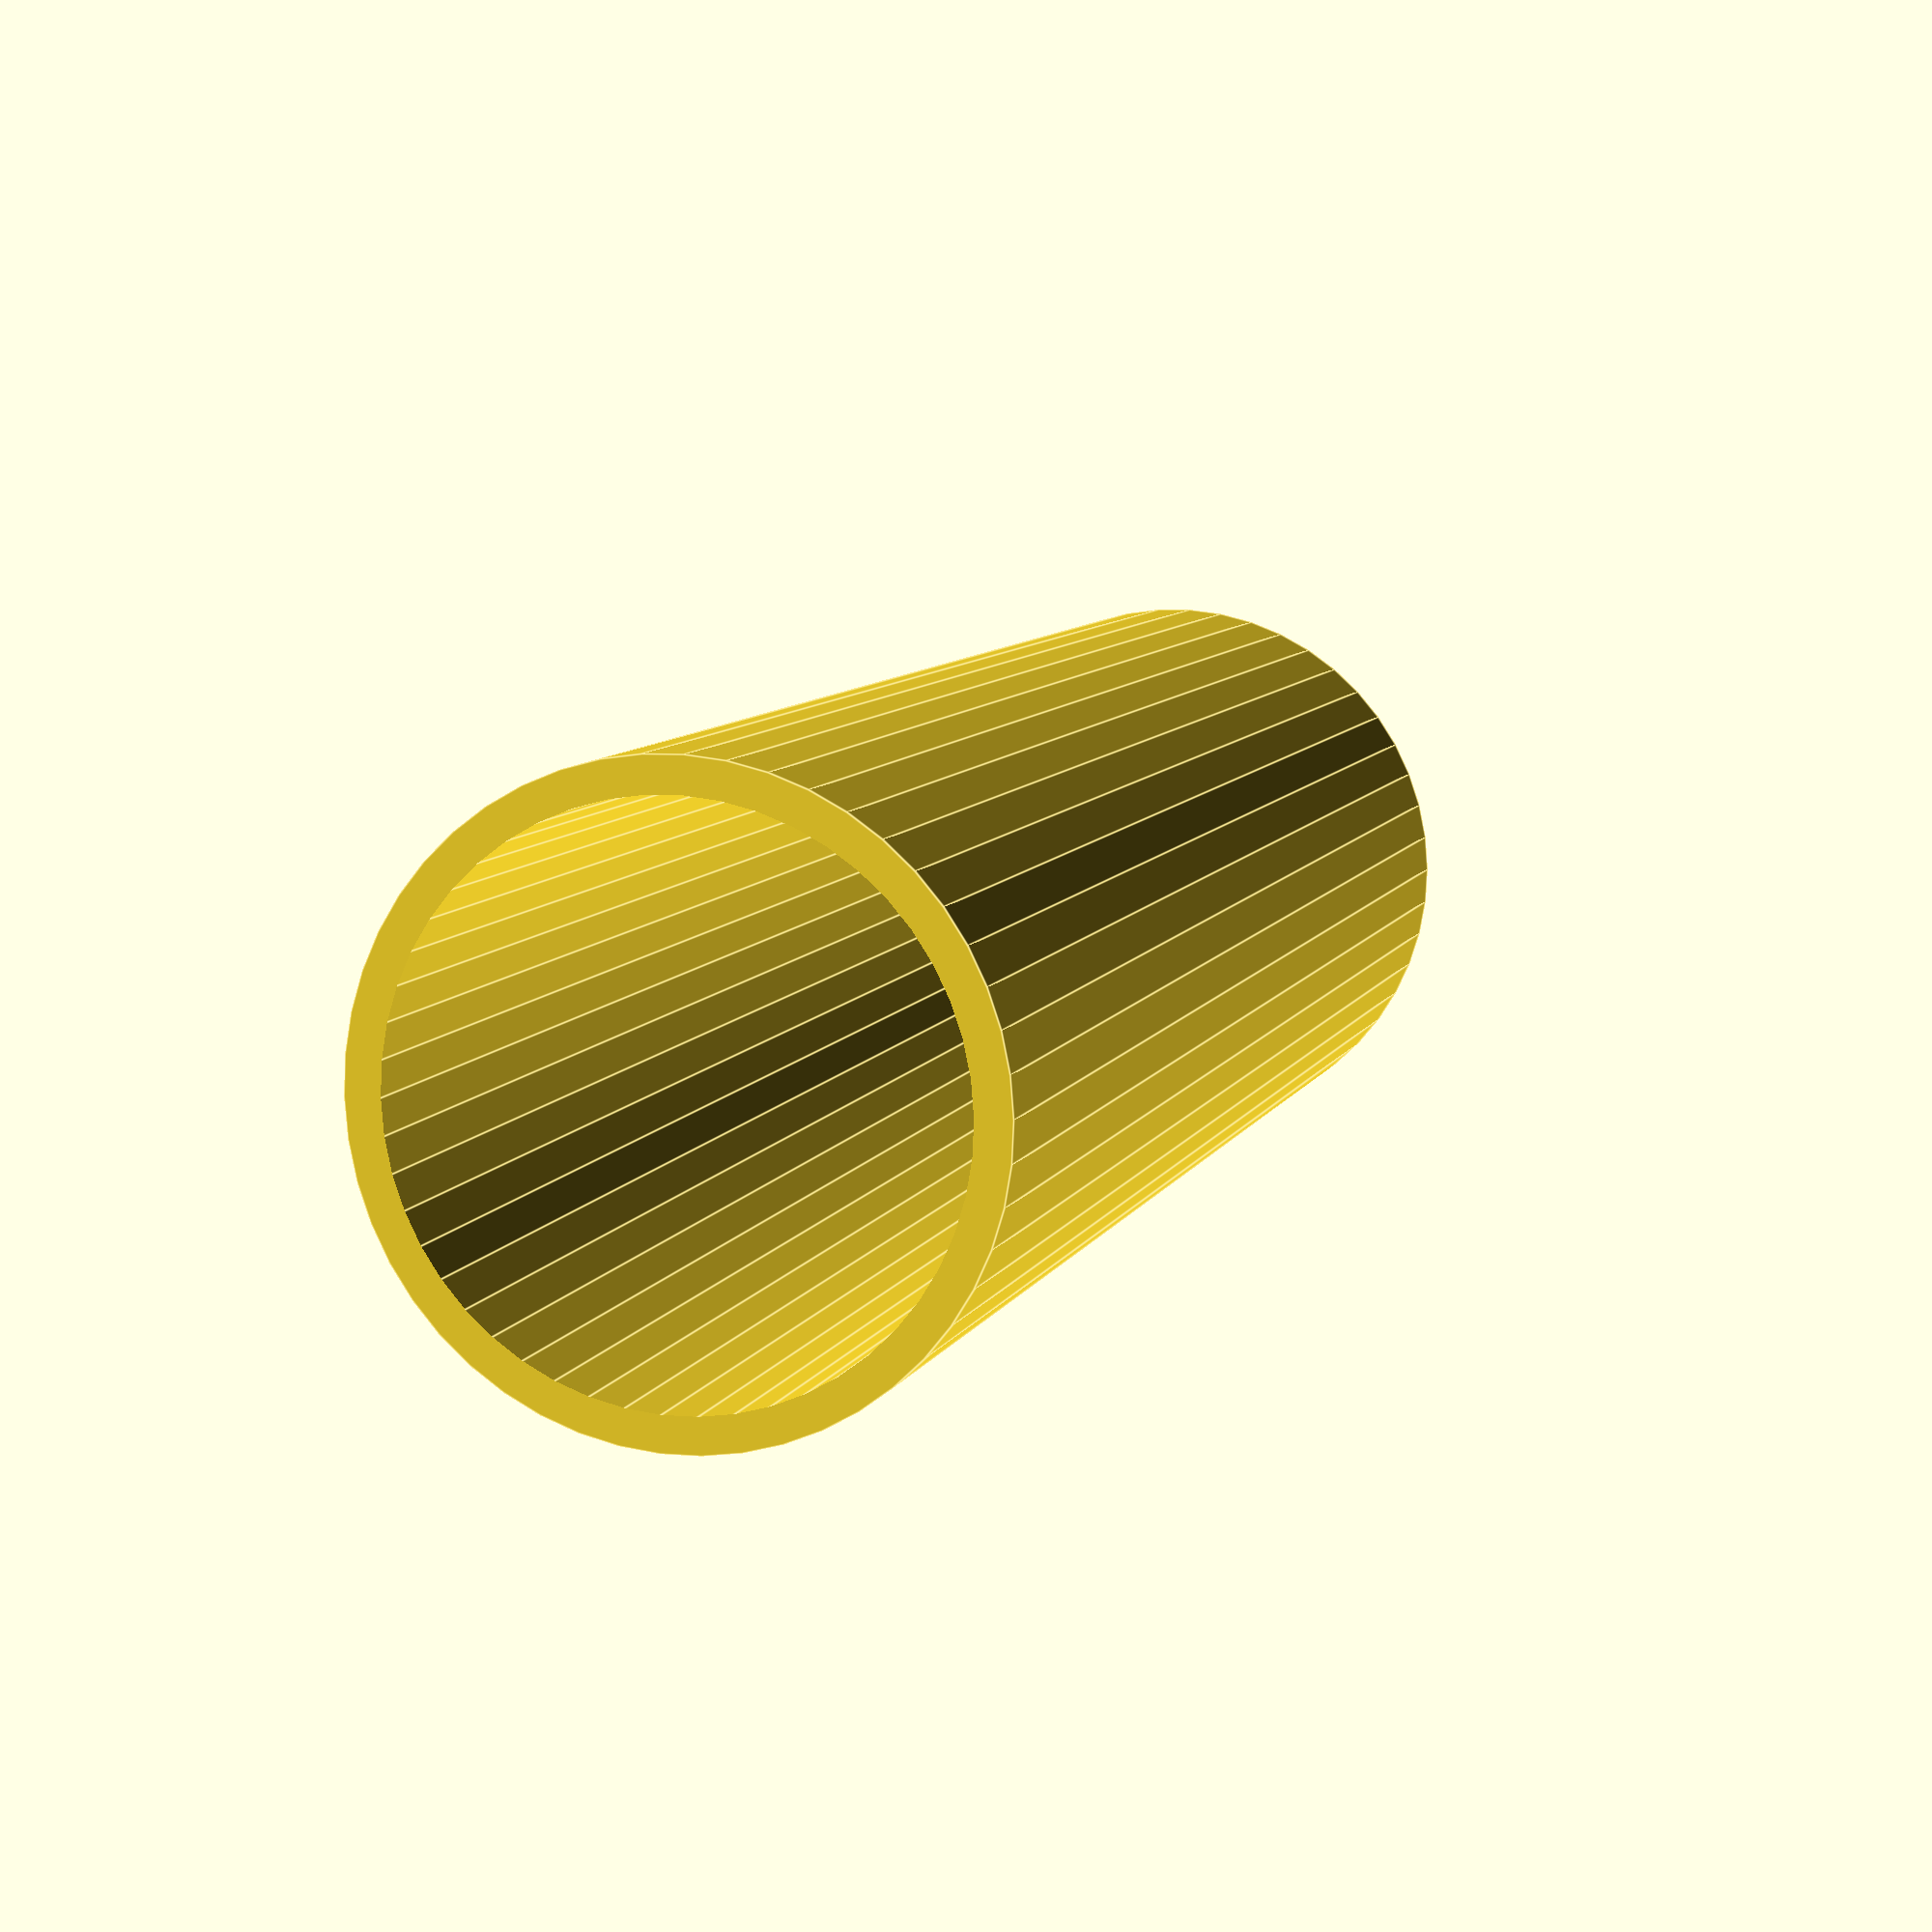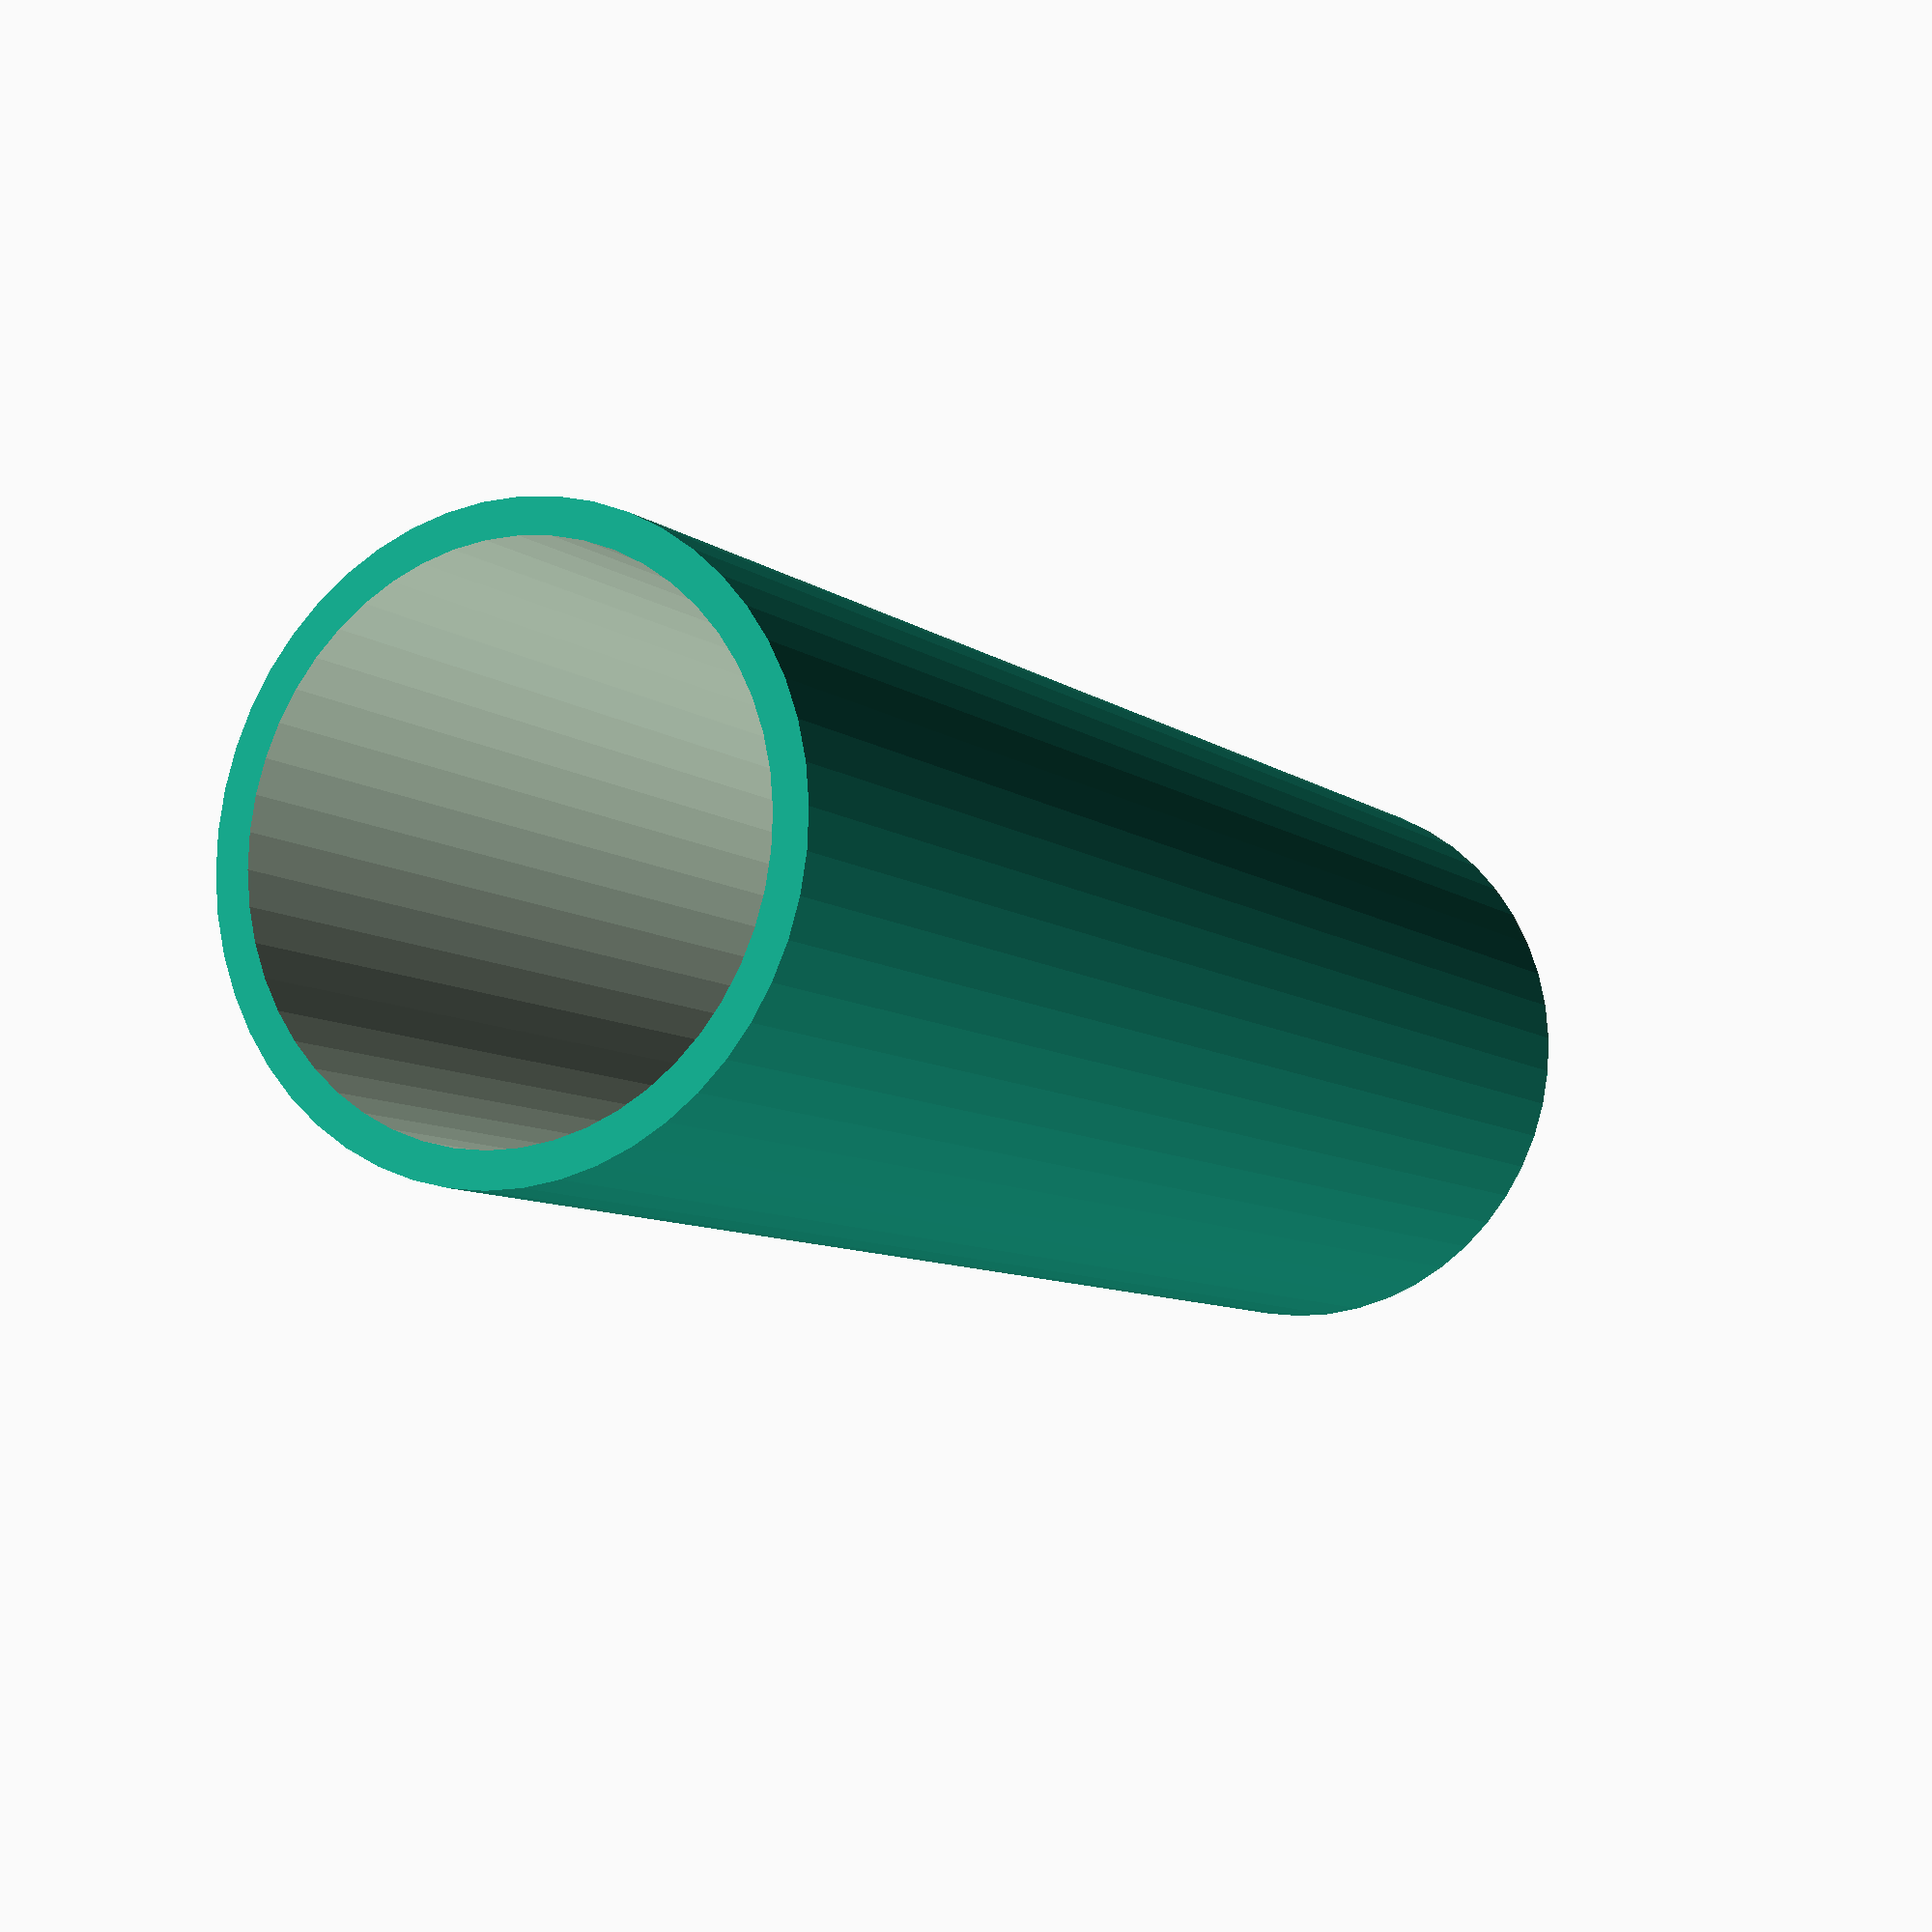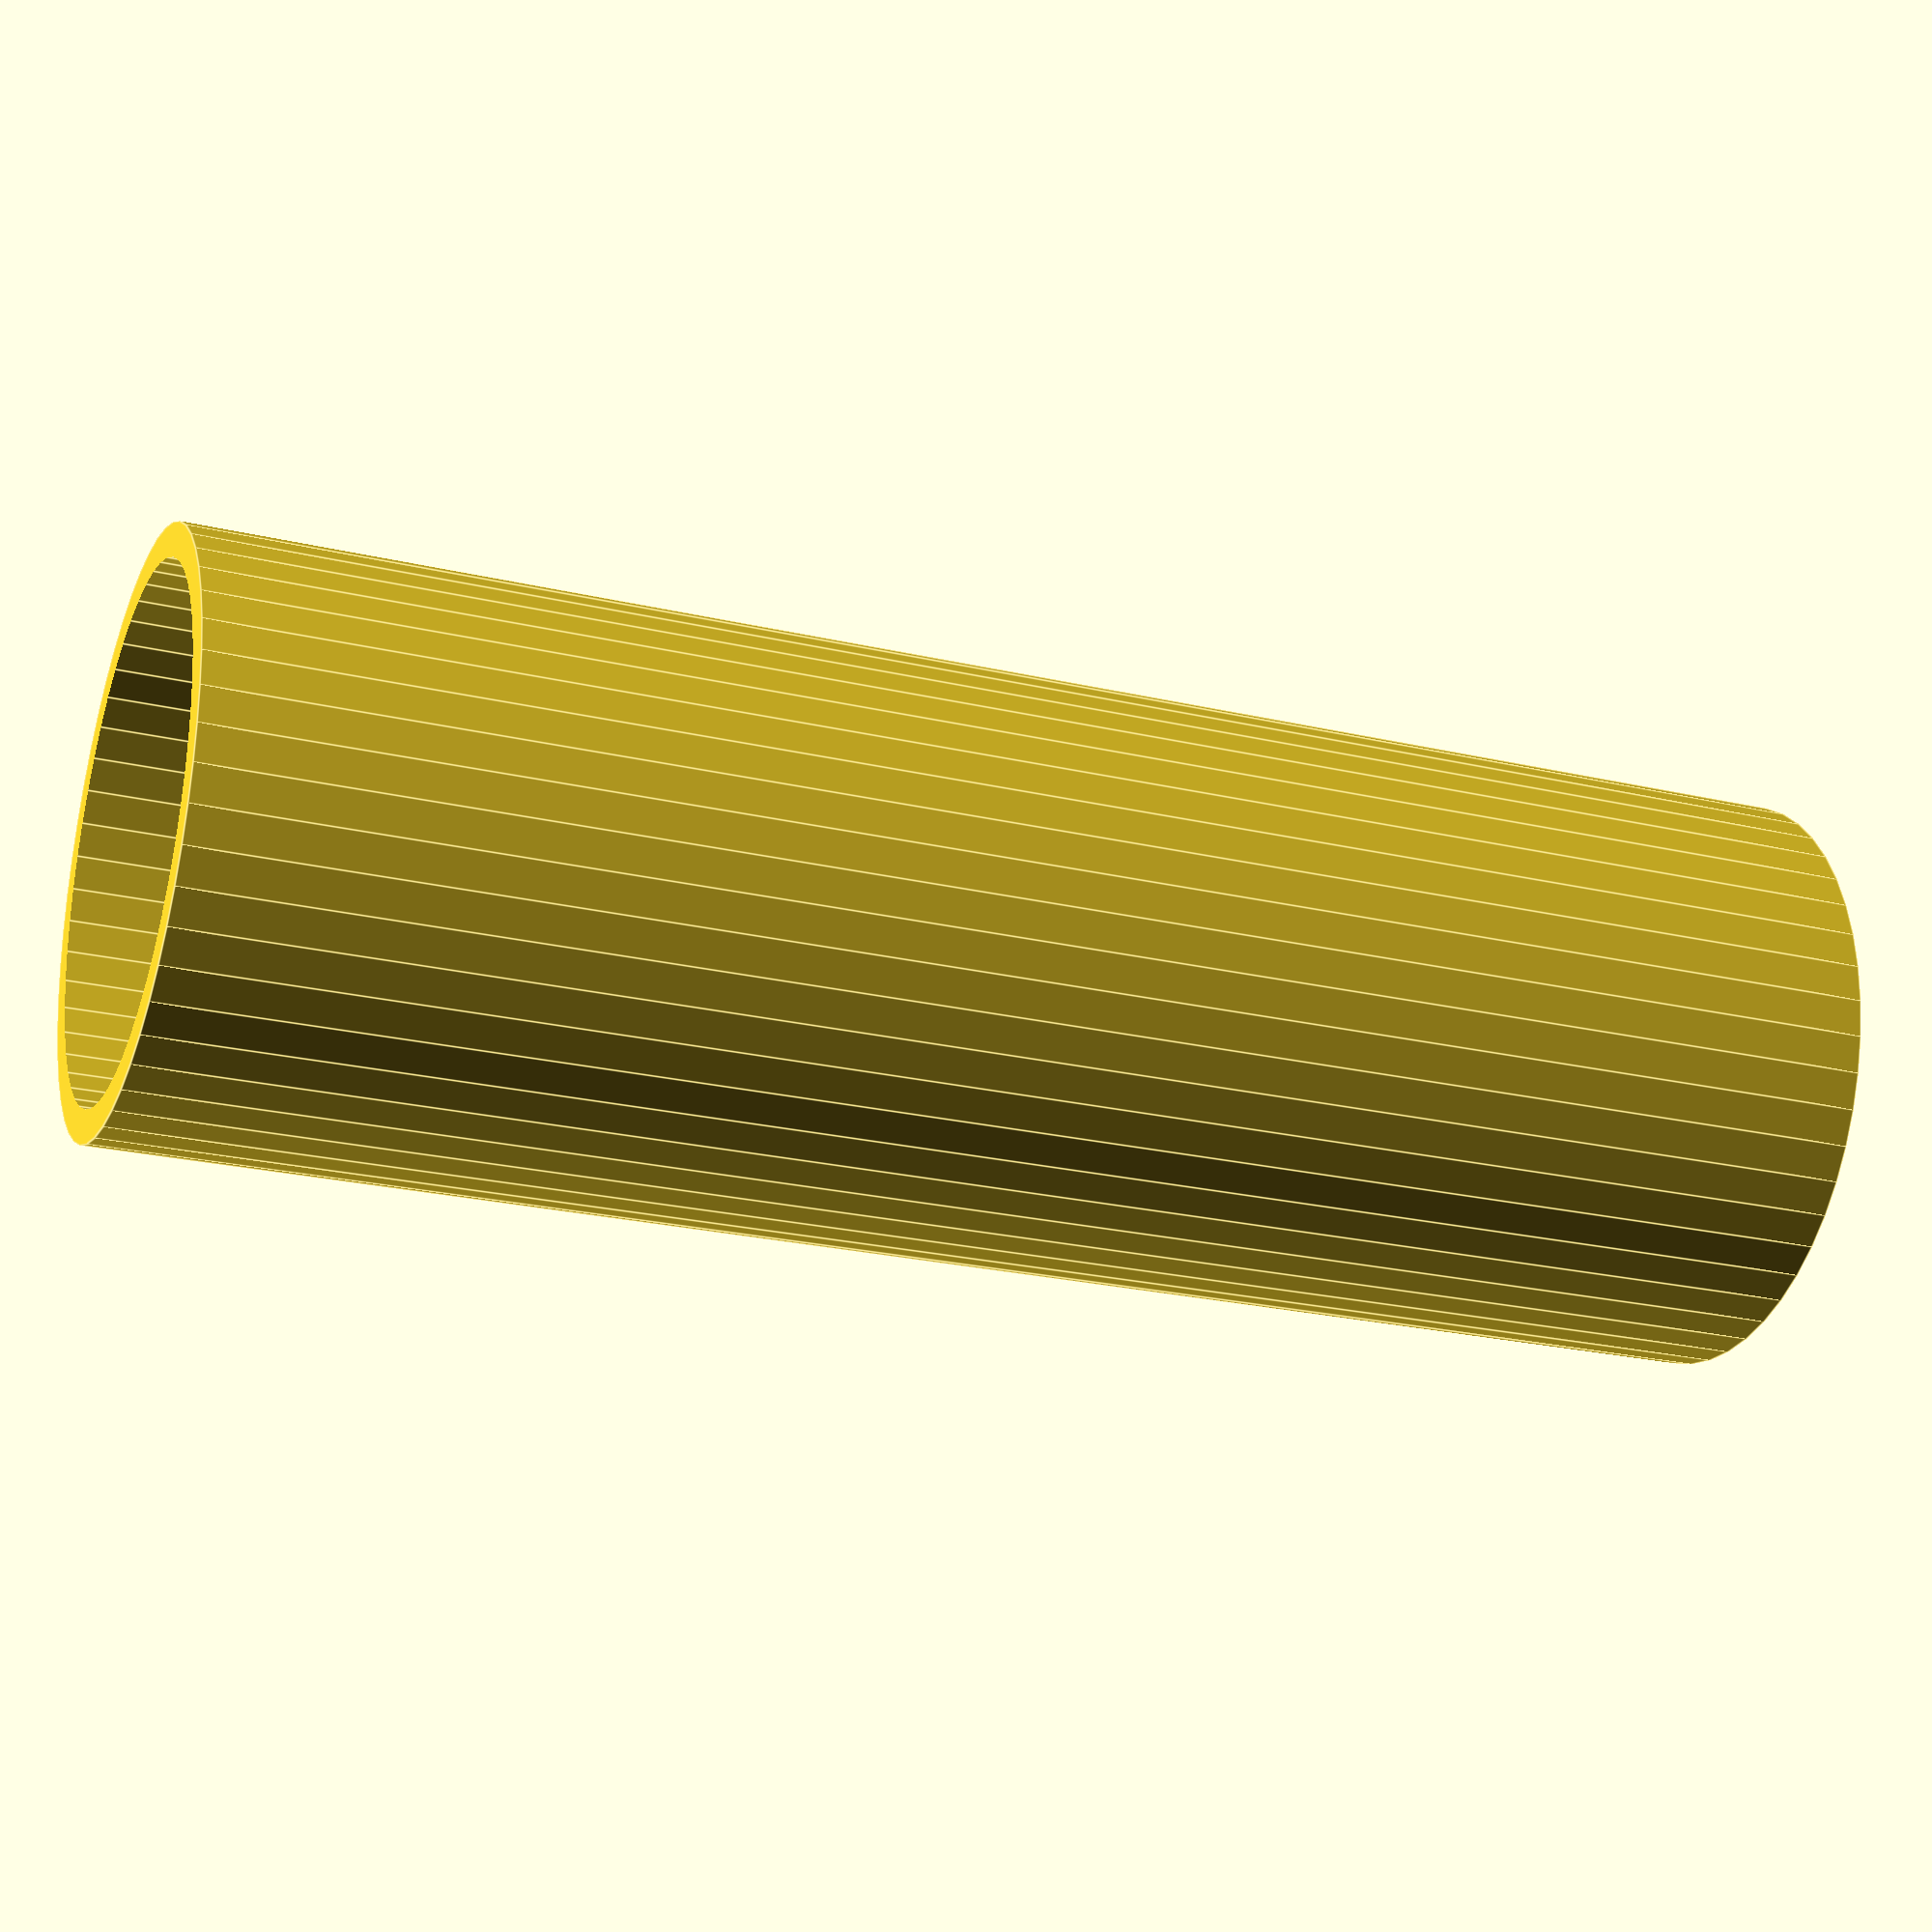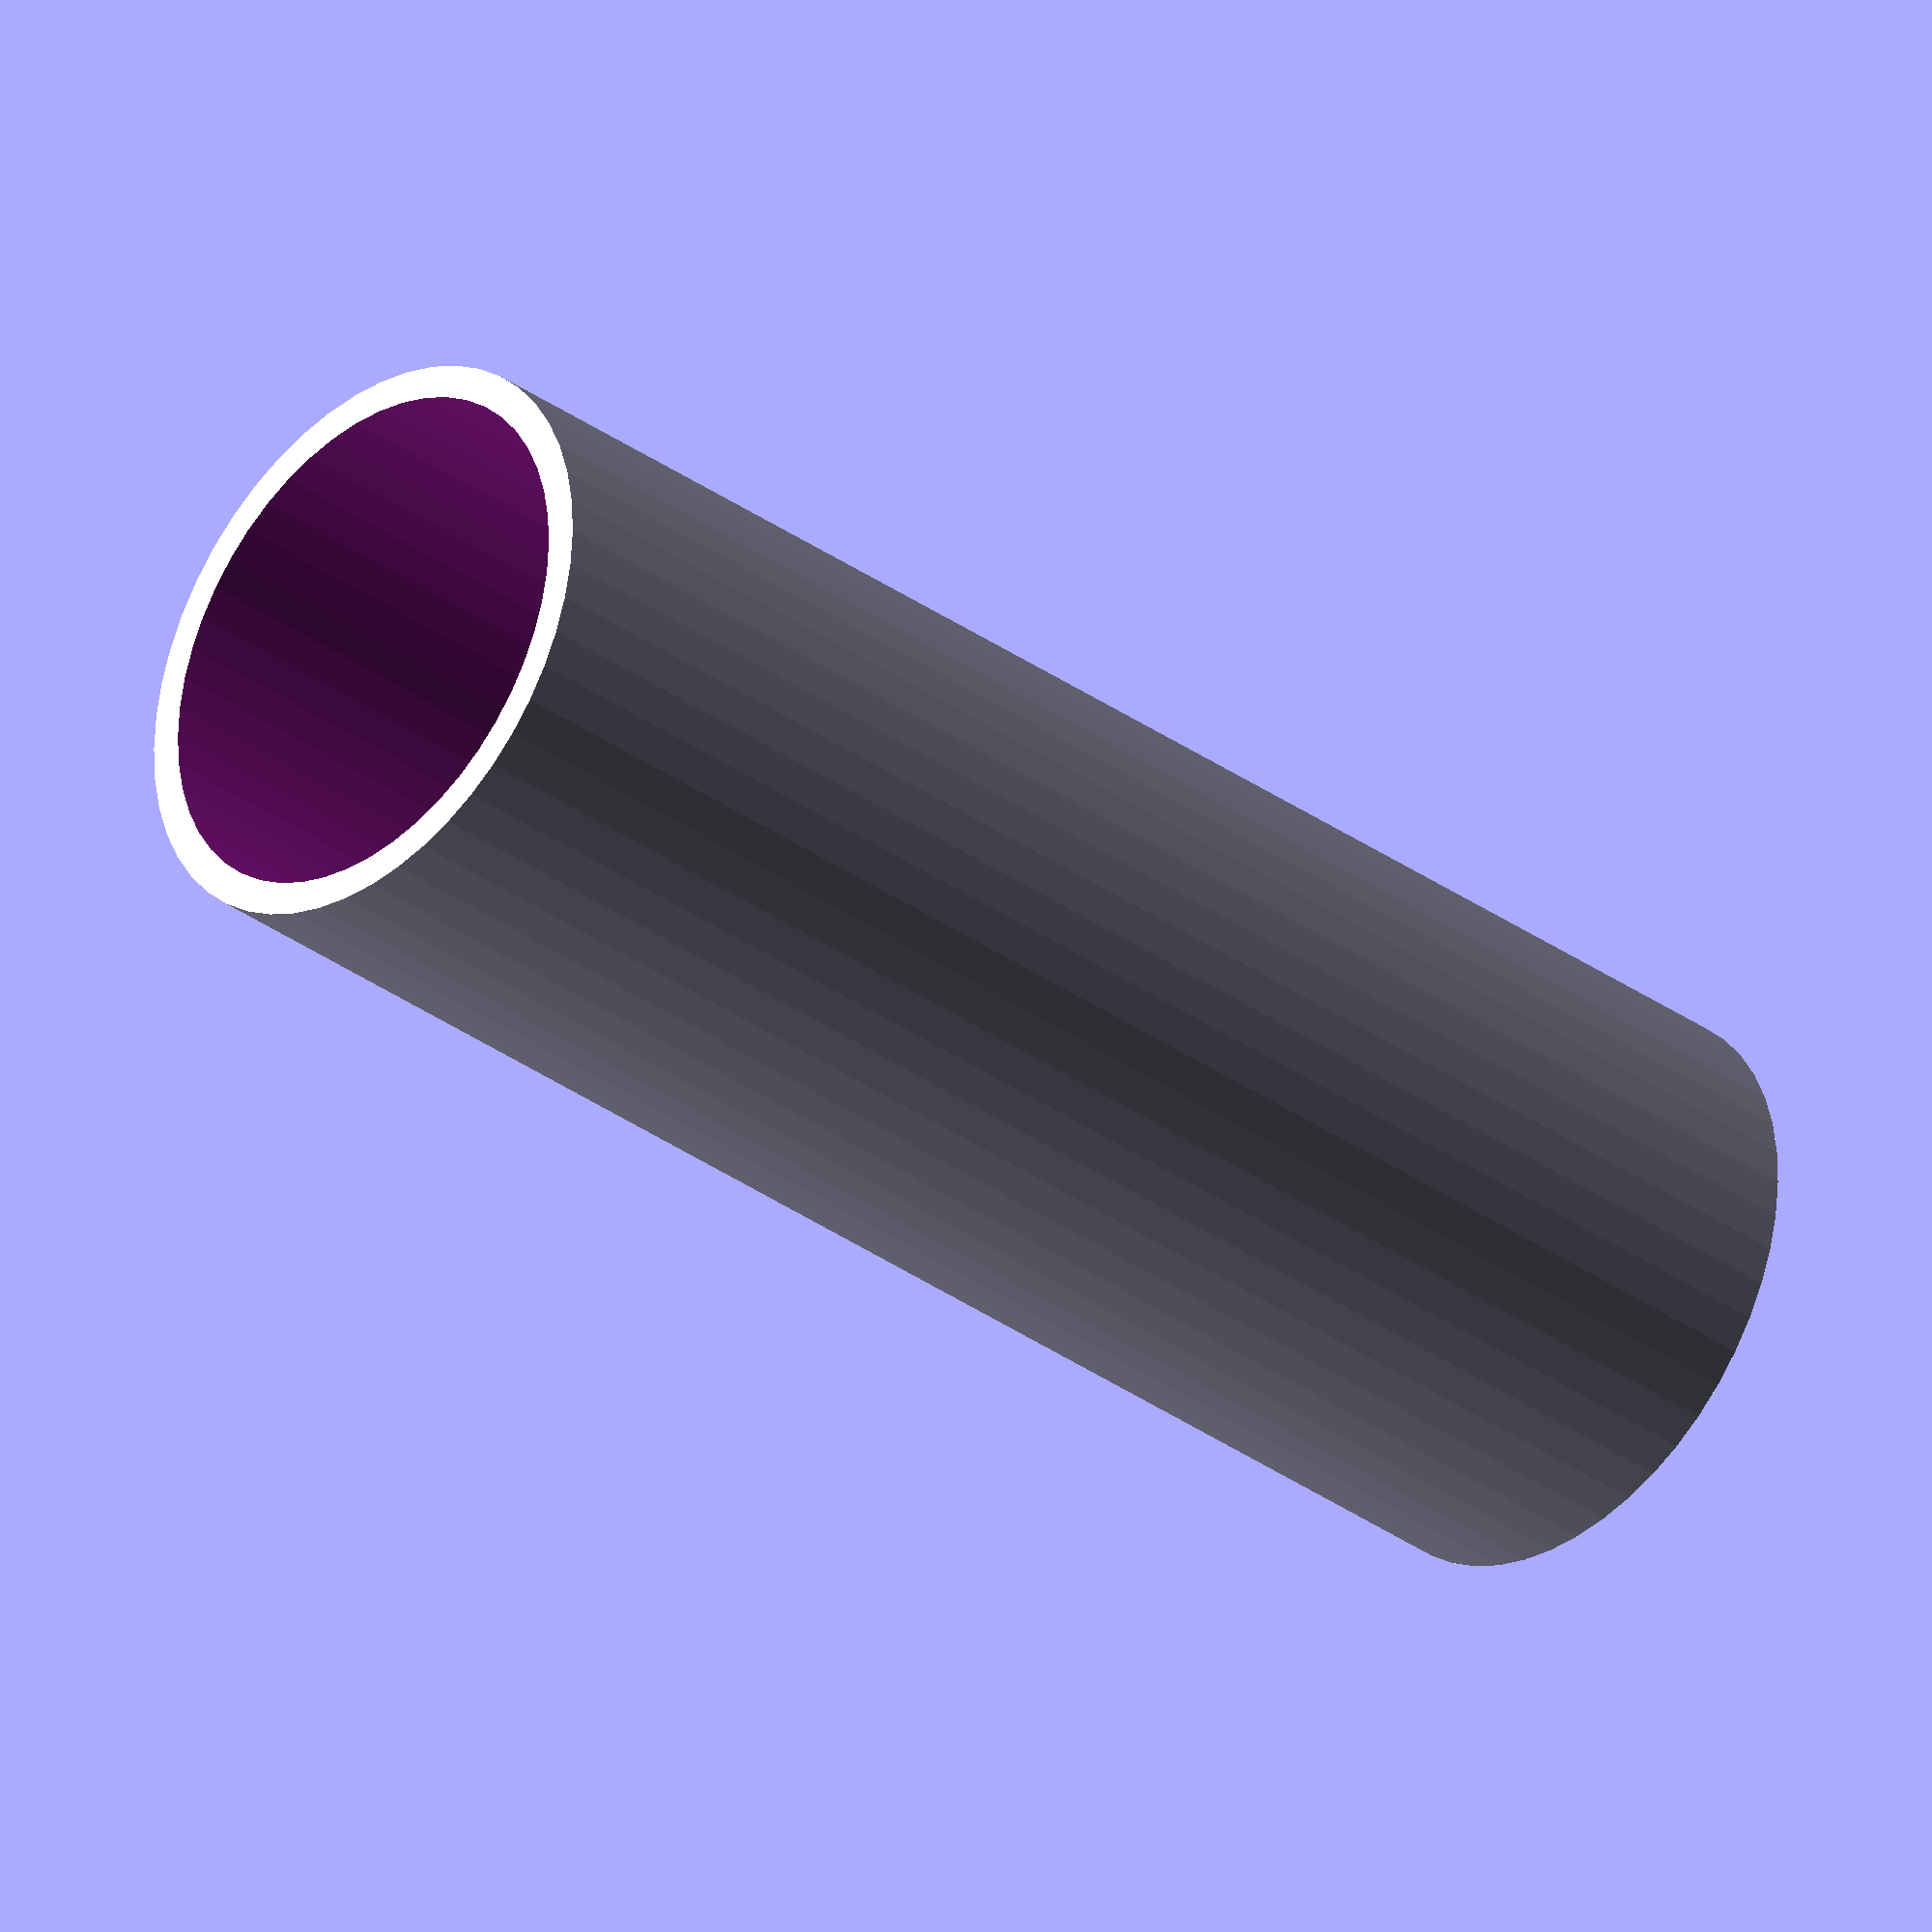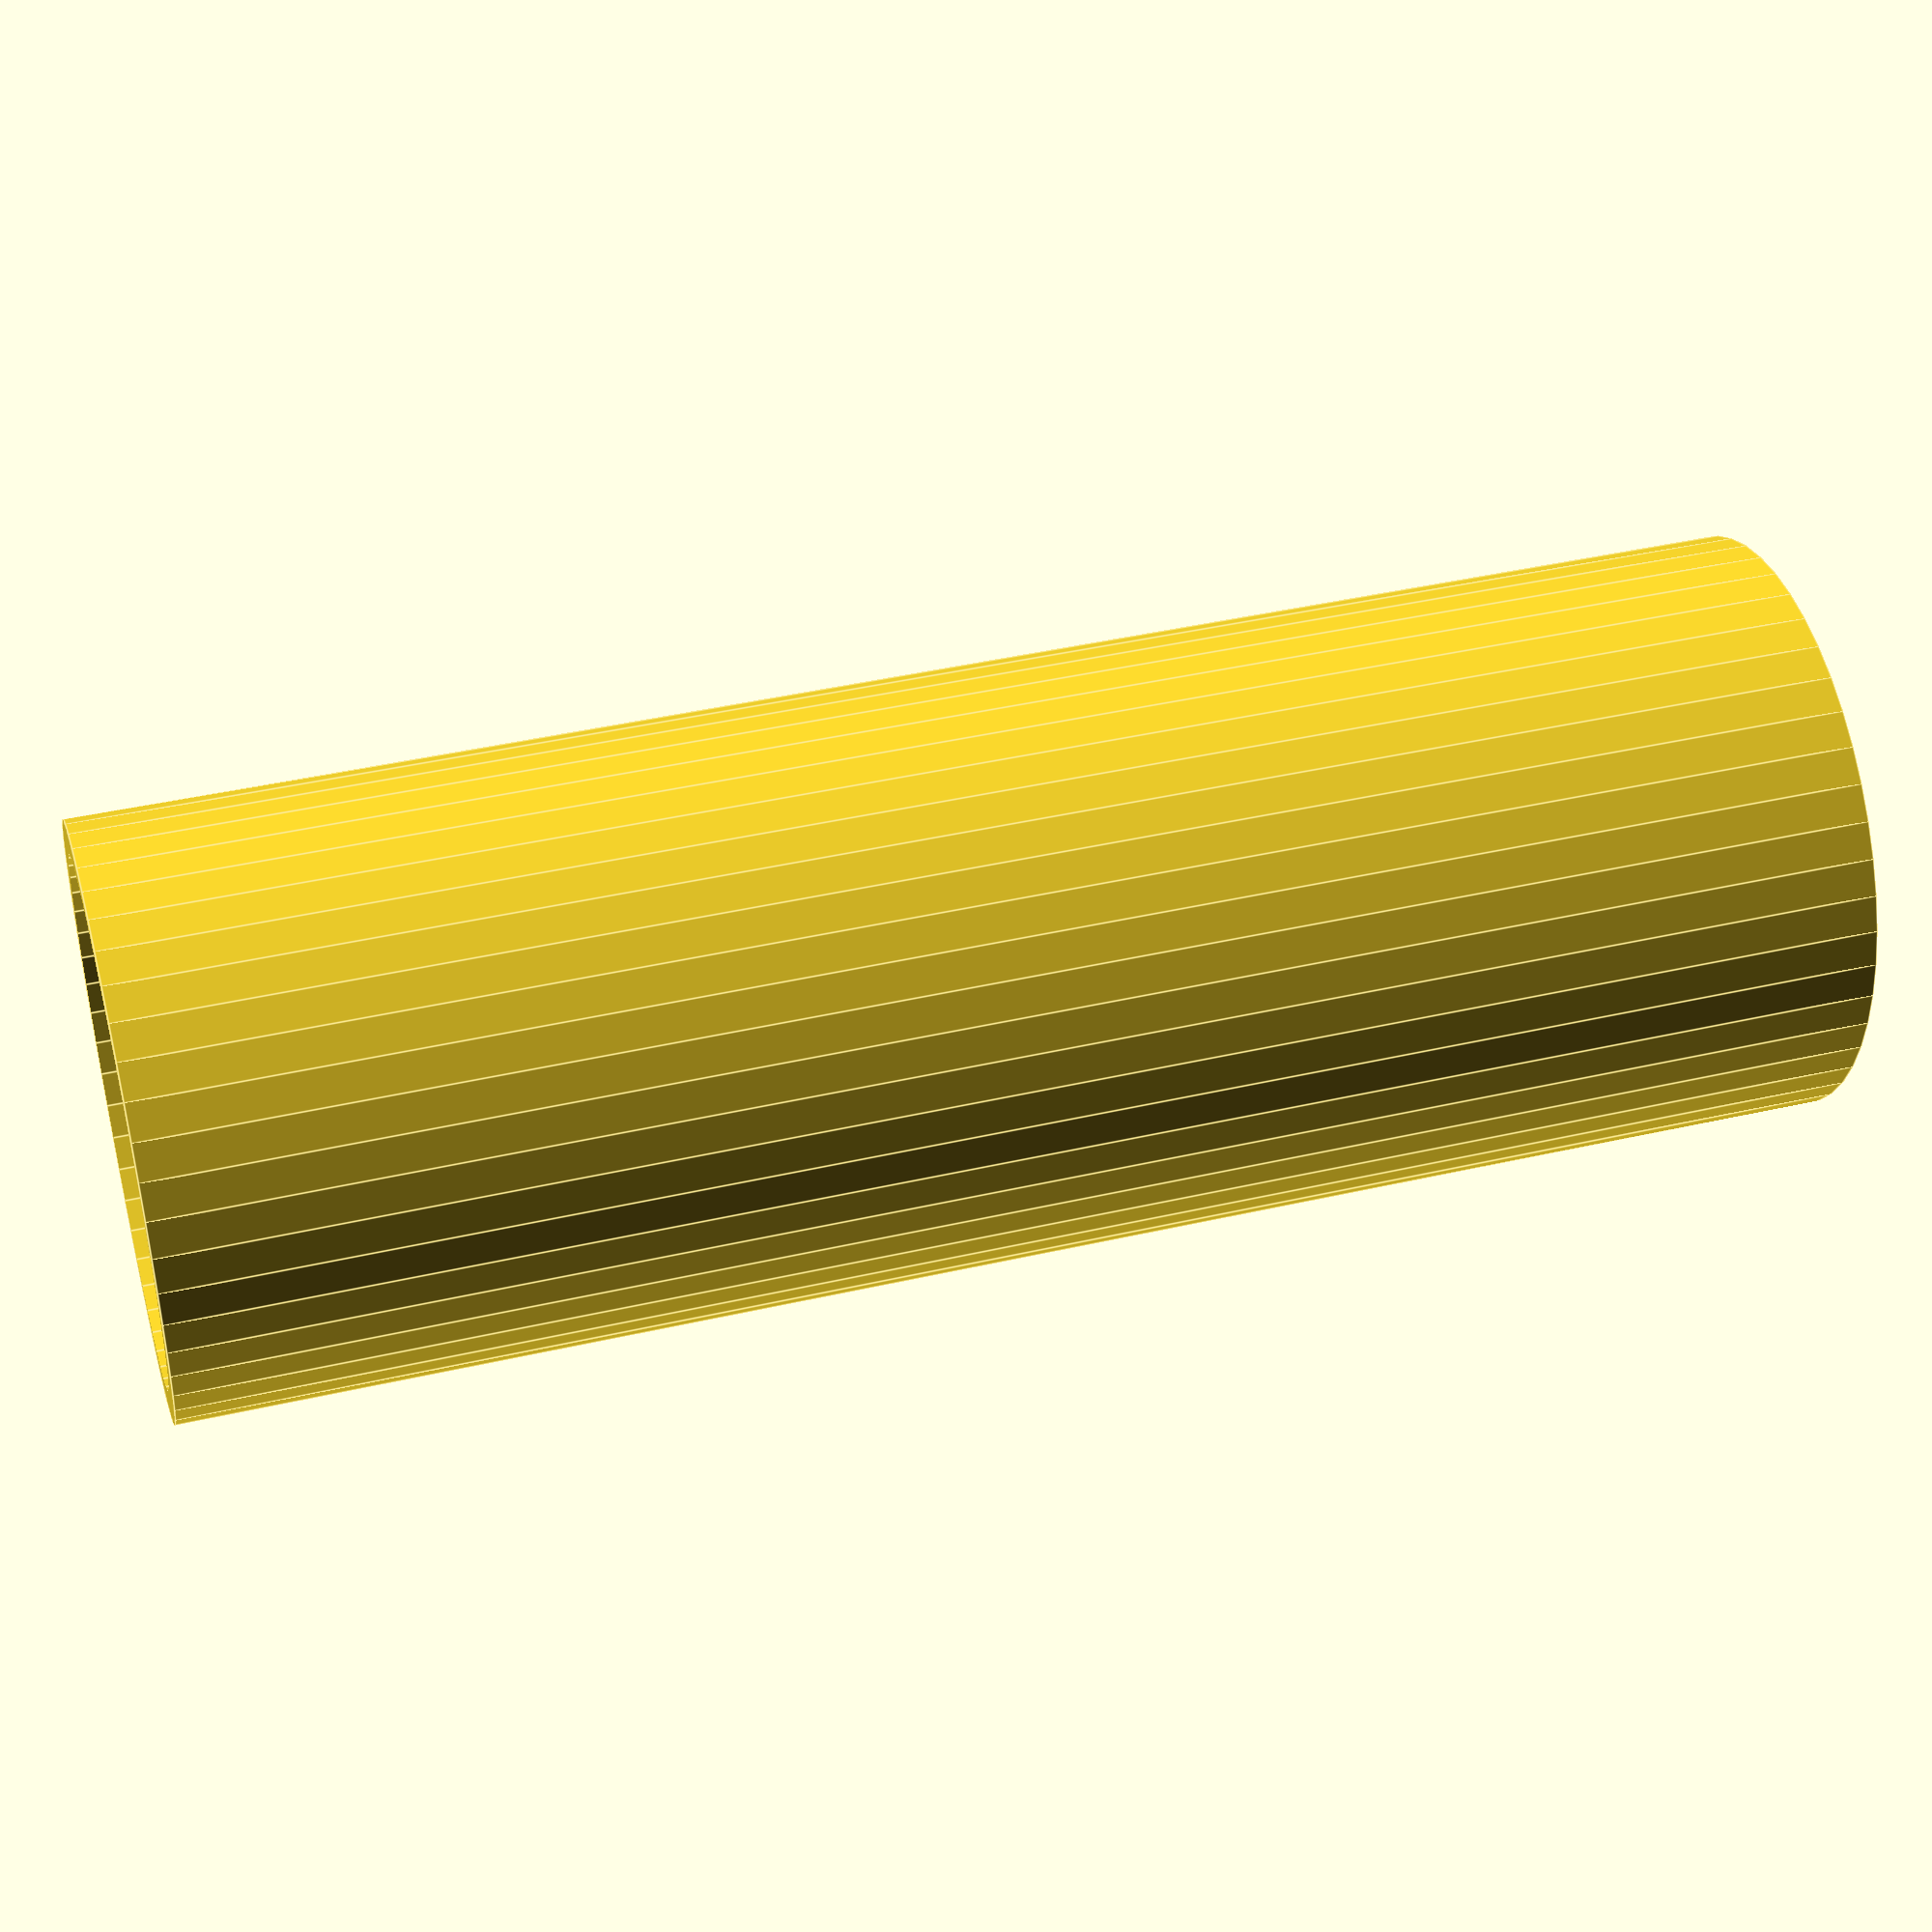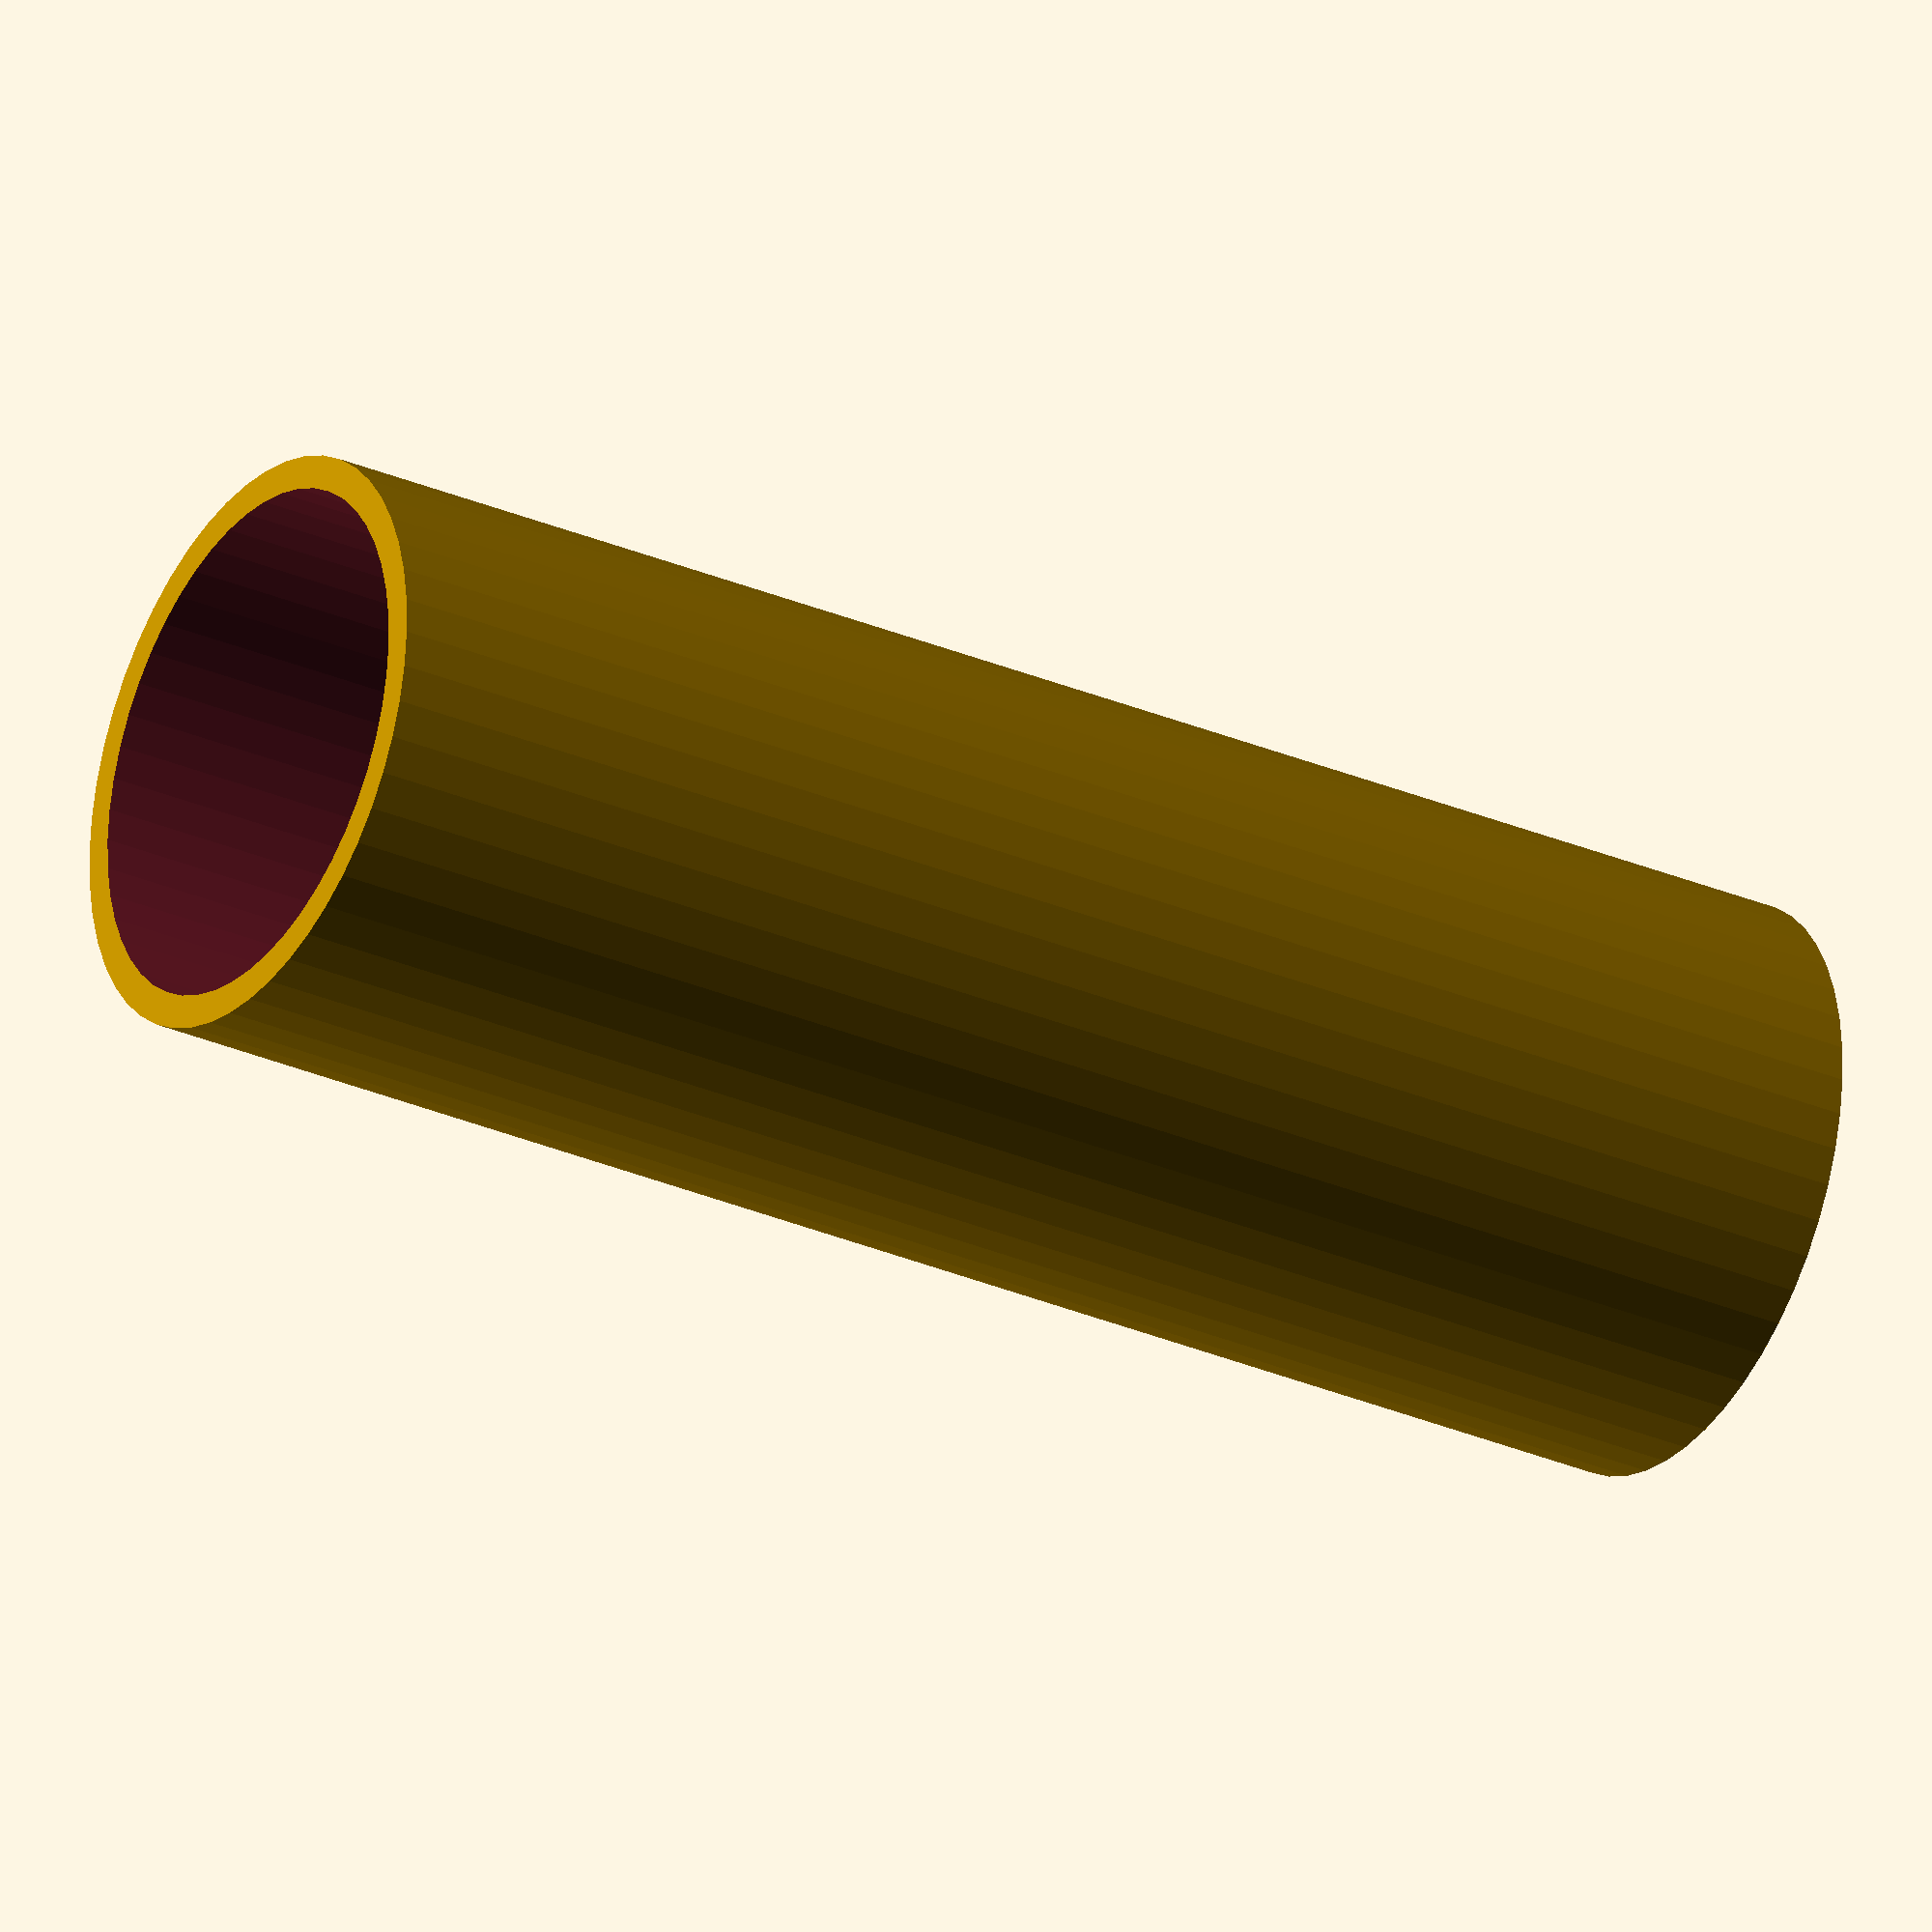
<openscad>
$fn = 50;


difference() {
	union() {
		translate(v = [0, 0, -5.0000000000]) {
			cylinder(h = 10, r = 1.7500000000);
		}
	}
	union() {
		translate(v = [0, 0, -100.0000000000]) {
			cylinder(h = 200, r = 1.5500000000);
		}
	}
}
</openscad>
<views>
elev=171.6 azim=173.8 roll=343.2 proj=p view=edges
elev=8.1 azim=274.7 roll=207.5 proj=p view=wireframe
elev=23.9 azim=234.8 roll=68.6 proj=p view=edges
elev=33.0 azim=87.7 roll=45.2 proj=o view=solid
elev=318.6 azim=321.6 roll=74.4 proj=p view=edges
elev=29.6 azim=299.4 roll=237.7 proj=o view=wireframe
</views>
